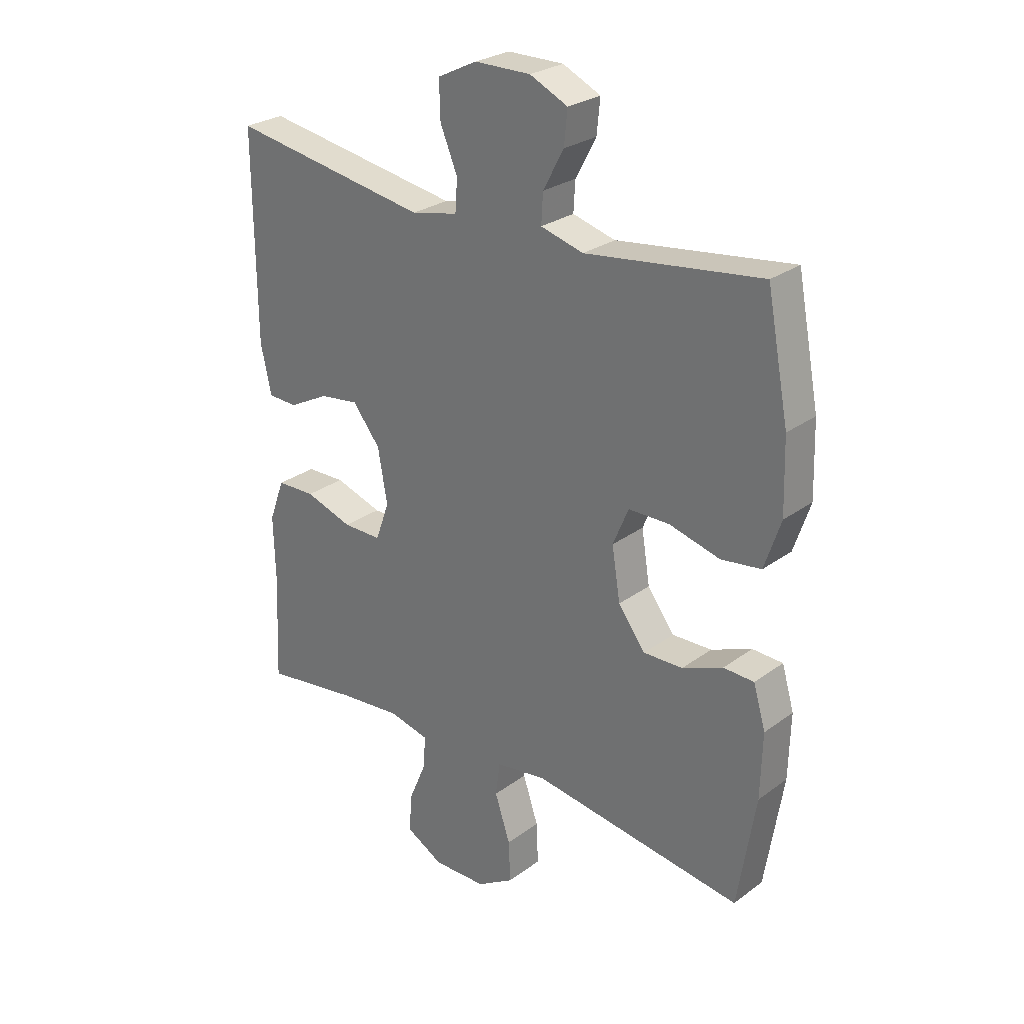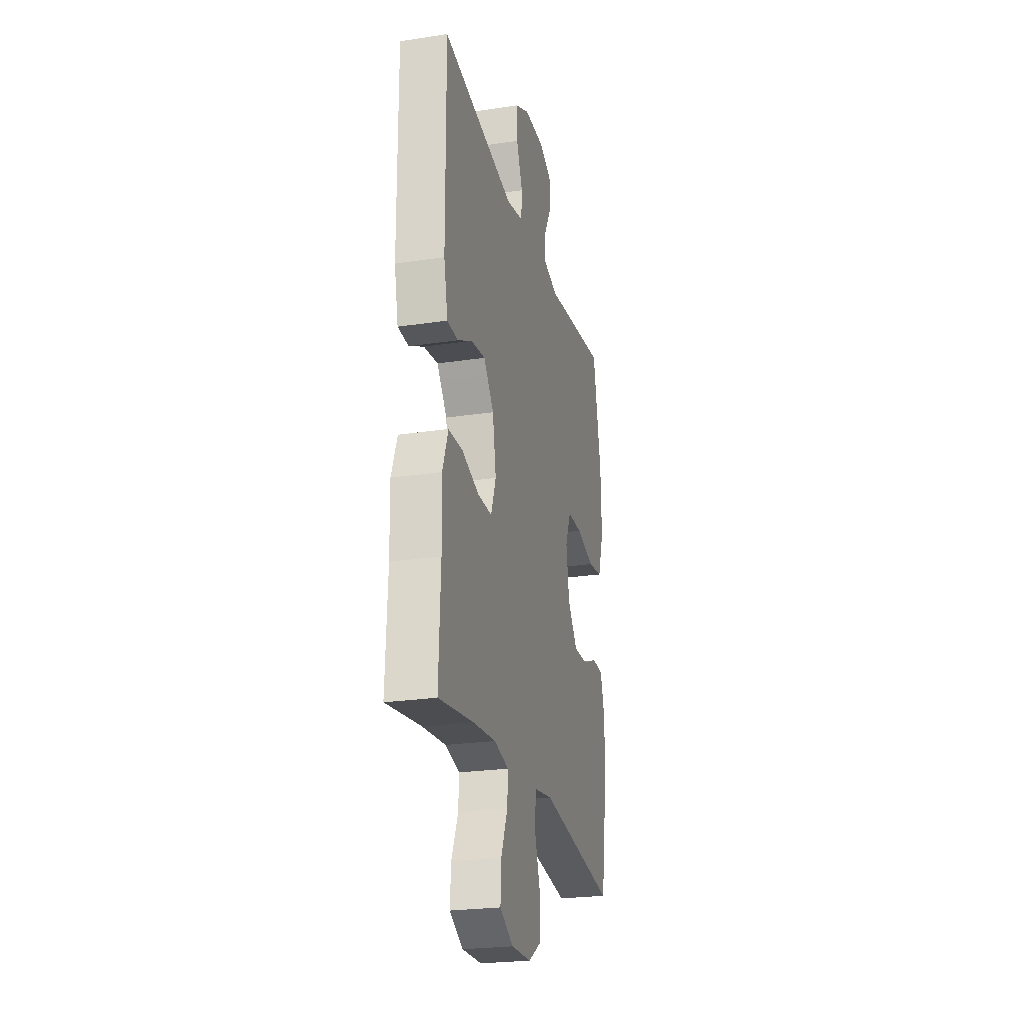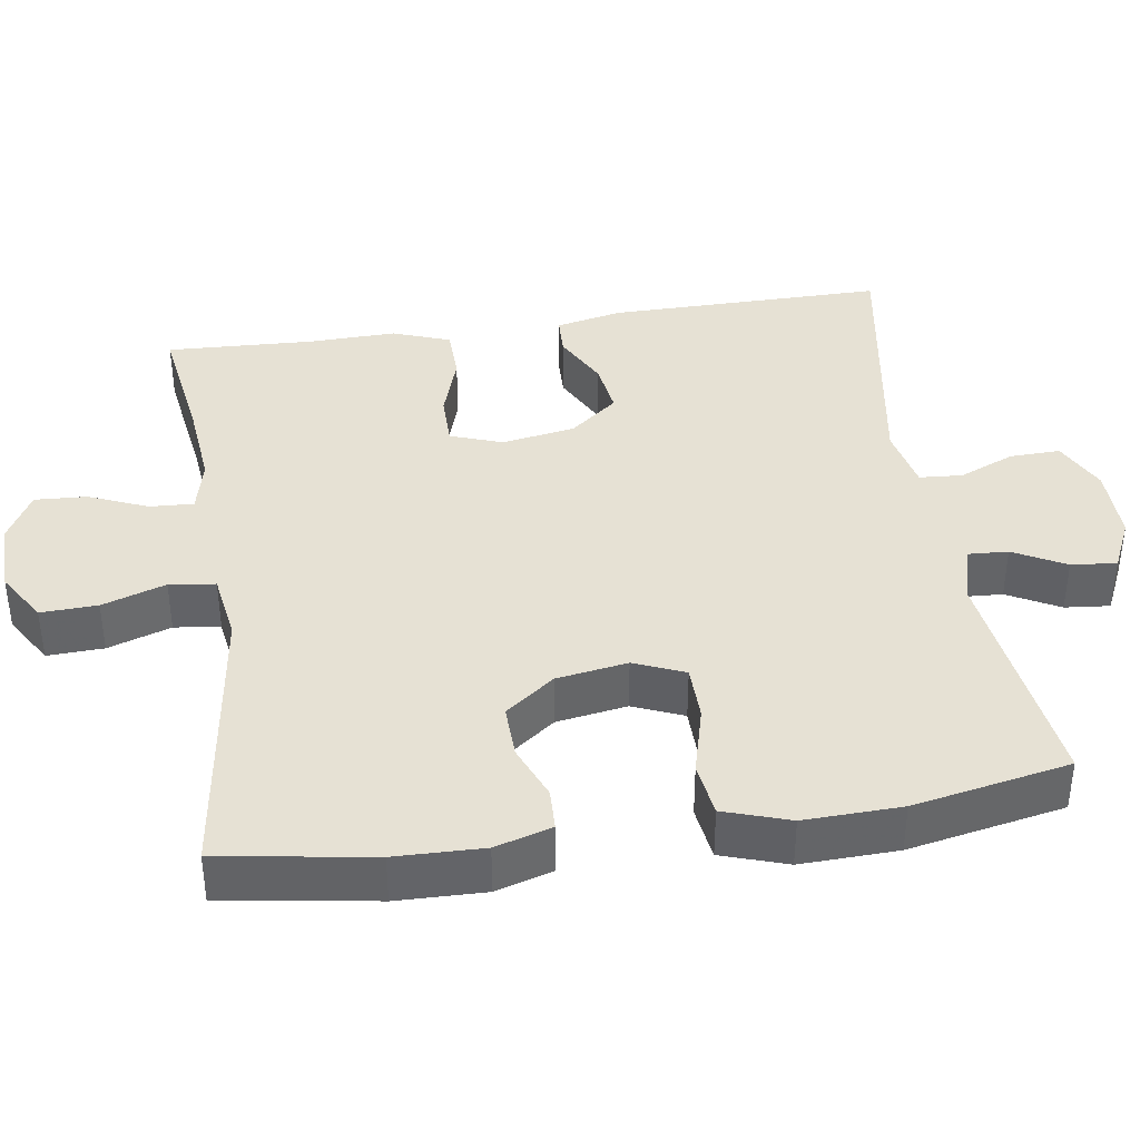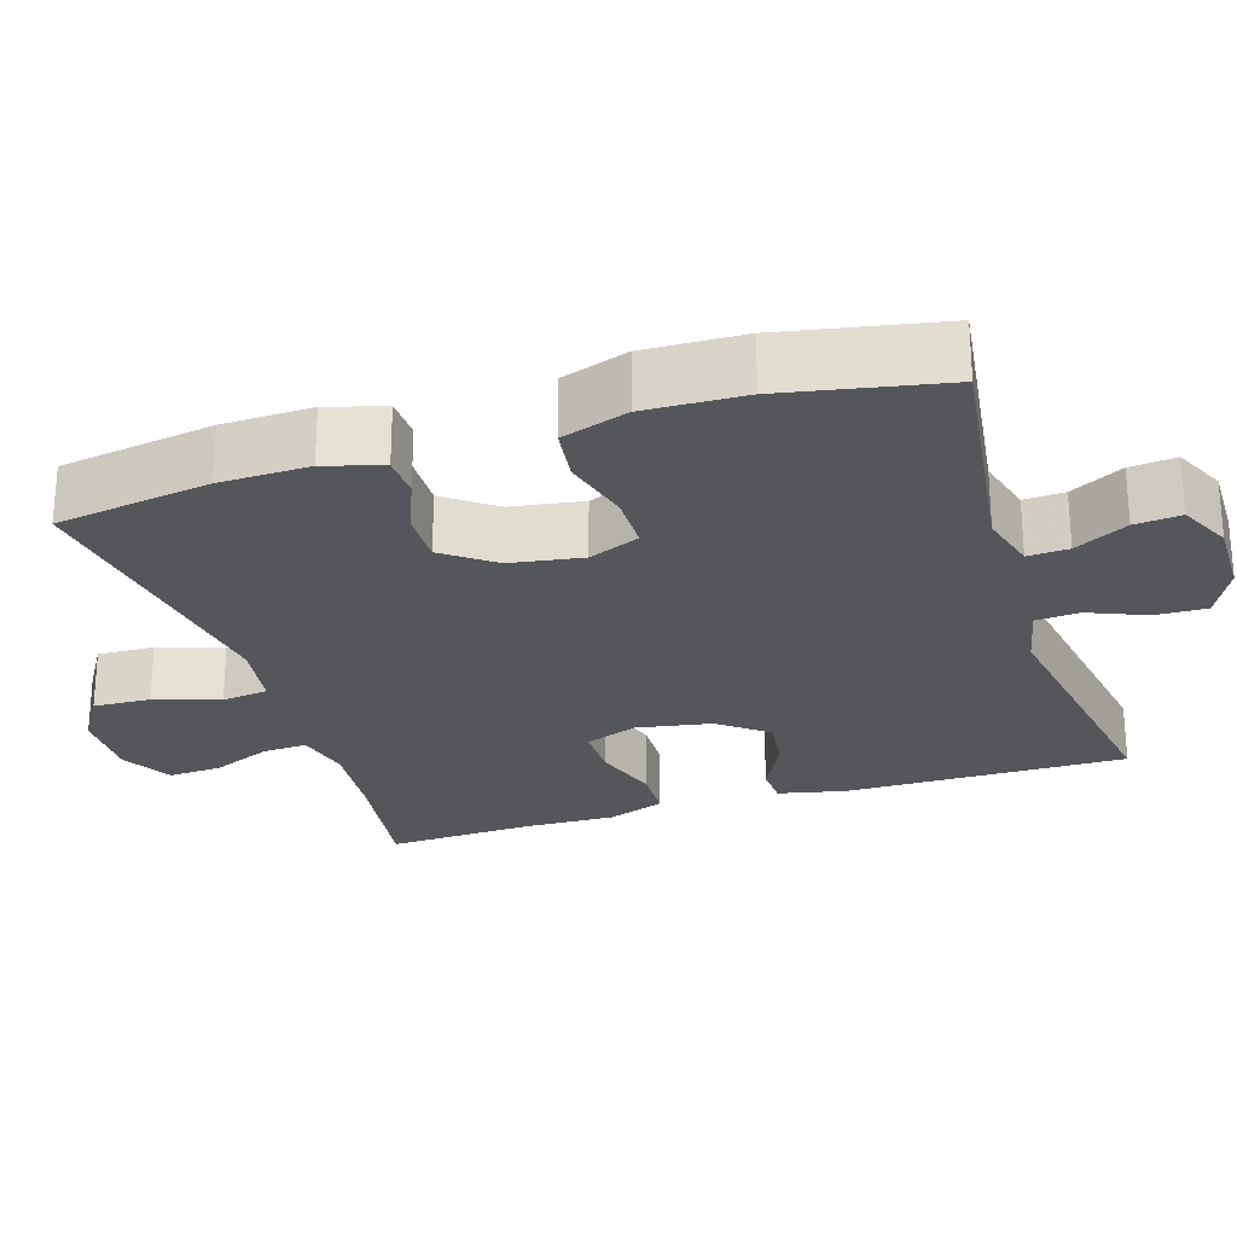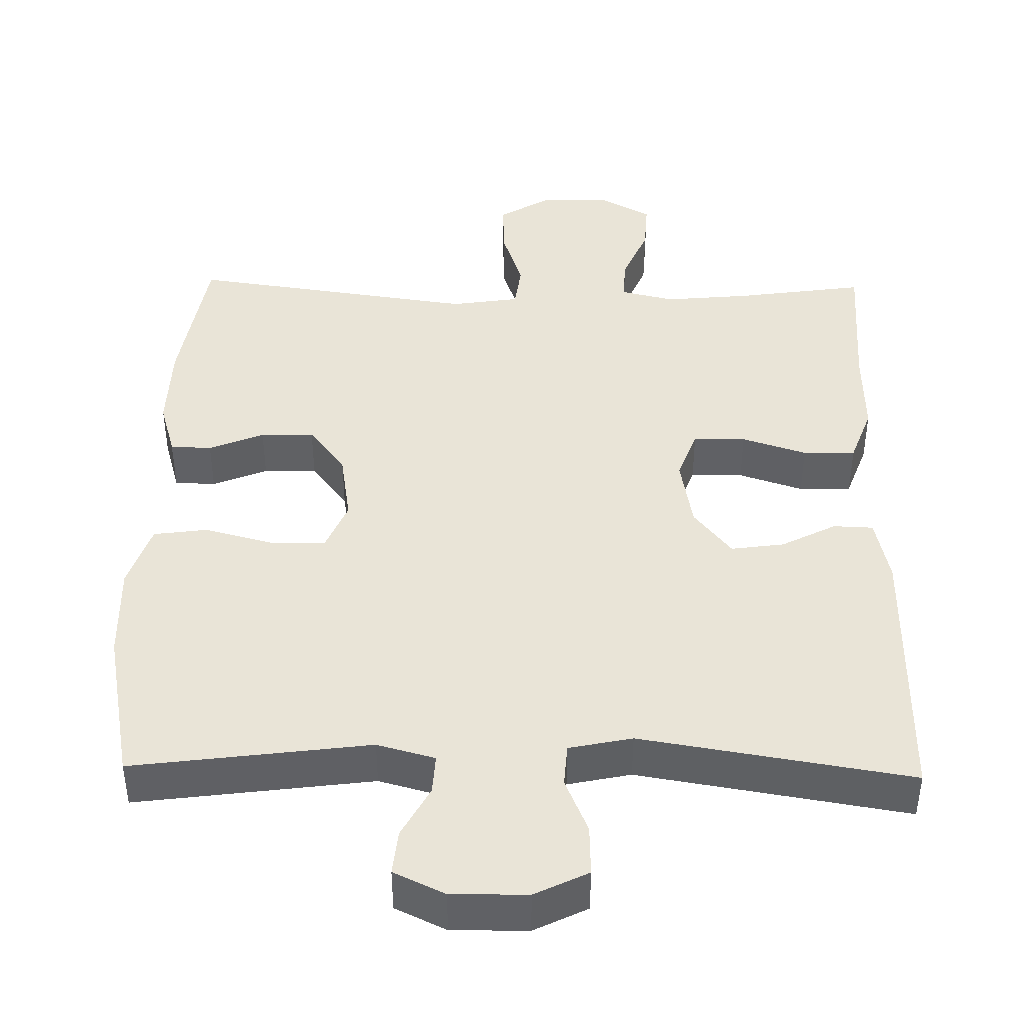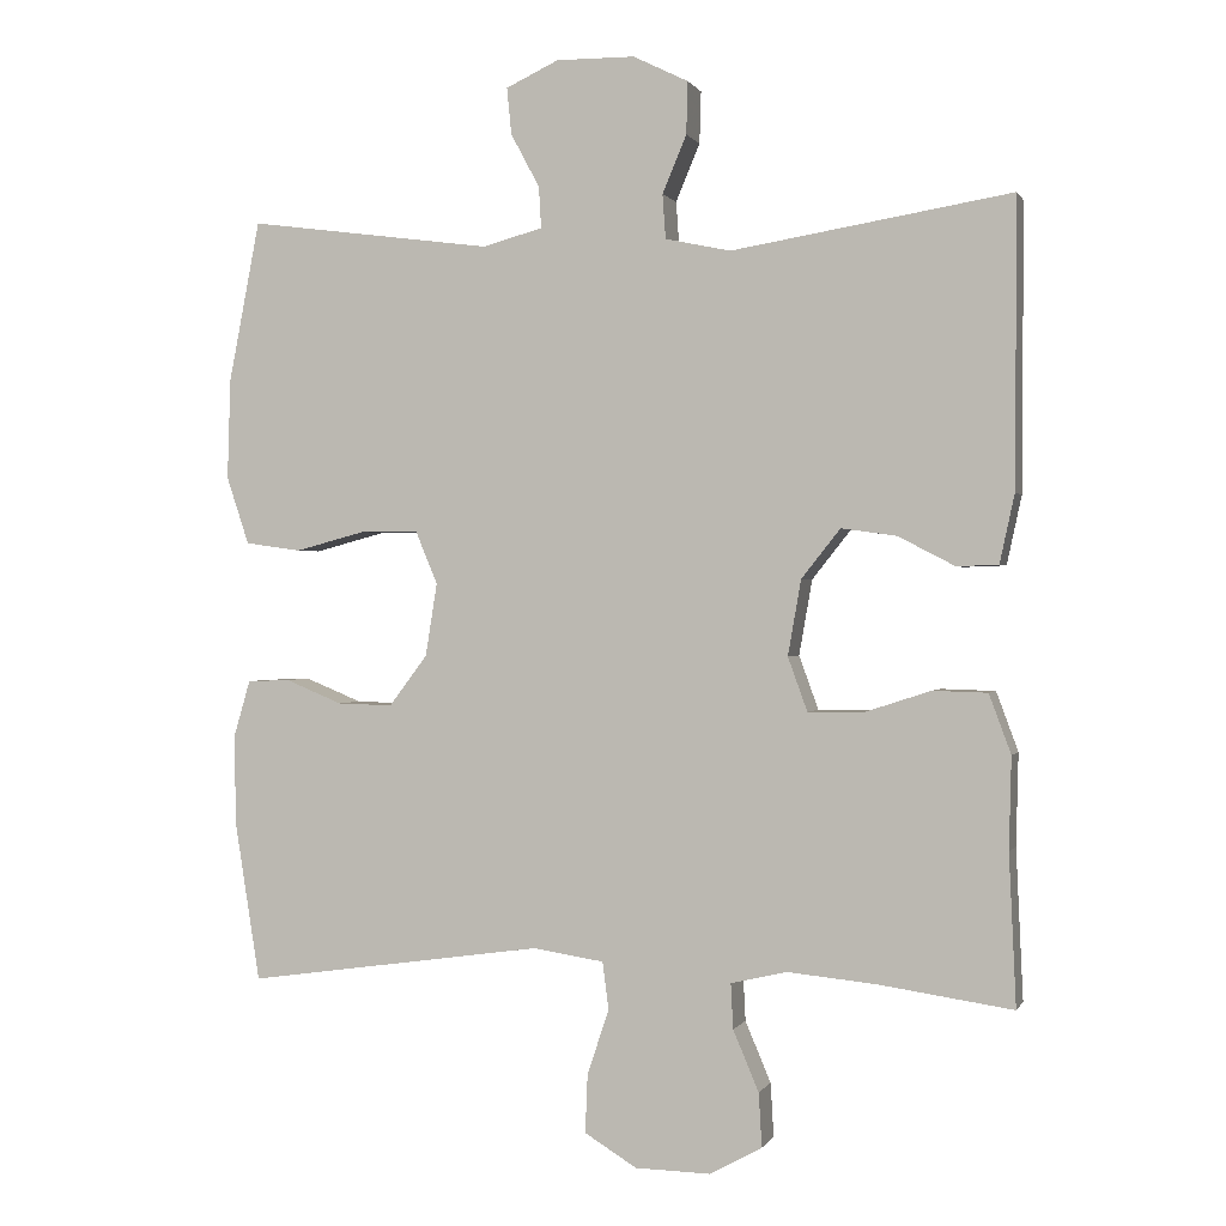
<metadata>
{"format":"obj","ext":"obj","renderer":"f3d","projection":"perspective","resolution":1024,"background":"white","views":[{"elev":27.1,"azim":-138.4,"up":"+Z"},{"elev":-24.3,"azim":104.0,"up":"+Z"},{"elev":39.1,"azim":-98.6,"up":"+Y"},{"elev":-25.5,"azim":-72.4,"up":"+Y"},{"elev":42.9,"azim":1.1,"up":"+Y"},{"elev":0.3,"azim":15.7,"up":"+Z"}]}
</metadata>
<code>
v 0.5 0.07 -0.5
v 0.328 0.07 -0.475
v 0.214 0.07 -0.464
v 0.142 0.07 -0.481
v 0.145 0.07 -0.539
v 0.178 0.07 -0.617
v 0.182 0.07 -0.686
v 0.115 0.07 -0.723
v 0.018 0.07 -0.721
v -0.049 0.07 -0.68
v -0.046 0.07 -0.605
v -0.018 0.07 -0.521
v -0.026 0.07 -0.46
v -0.117 0.07 -0.446
v -0.5 0.07 -0.5
v -0.532 0.07 -0.298
v -0.535 0.07 -0.181
v -0.513 0.07 -0.106
v -0.458 0.07 -0.104
v -0.385 0.07 -0.134
v -0.314 0.07 -0.136
v -0.265 0.07 -0.071
v -0.25 0.07 0.023
v -0.278 0.07 0.09
v -0.352 0.07 0.091
v -0.443 0.07 0.067
v -0.515 0.07 0.077
v -0.544 0.07 0.164
v -0.54 0.07 0.293
v -0.5 0.07 0.5
v -0.185 0.07 0.458
v -0.108 0.07 0.479
v -0.111 0.07 0.532
v -0.148 0.07 0.601
v -0.154 0.07 0.661
v -0.086 0.07 0.693
v 0.015 0.07 0.692
v 0.086 0.07 0.657
v 0.084 0.07 0.59
v 0.053 0.07 0.516
v 0.057 0.07 0.459
v 0.141 0.07 0.441
v 0.5 0.07 0.5
v 0.498 0.07 0.133
v 0.479 0.07 0.045
v 0.426 0.07 0.043
v 0.353 0.07 0.081
v 0.282 0.07 0.091
v 0.232 0.07 0.028
v 0.215 0.07 -0.069
v 0.24 0.07 -0.138
v 0.31 0.07 -0.138
v 0.396 0.07 -0.11
v 0.466 0.07 -0.112
v 0.494 0.07 -0.188
v 0.491 0.07 -0.306
v 0.5 0 -0.5
v 0.328 0 -0.475
v 0.214 0 -0.464
v 0.142 0 -0.481
v 0.145 0 -0.539
v 0.178 0 -0.617
v 0.182 0 -0.686
v 0.115 0 -0.723
v 0.018 0 -0.721
v -0.049 0 -0.68
v -0.046 0 -0.605
v -0.018 0 -0.521
v -0.026 0 -0.46
v -0.117 0 -0.446
v -0.5 0 -0.5
v -0.532 0 -0.298
v -0.535 0 -0.181
v -0.513 0 -0.106
v -0.458 0 -0.104
v -0.385 0 -0.134
v -0.314 0 -0.136
v -0.265 0 -0.071
v -0.25 0 0.023
v -0.278 0 0.09
v -0.352 0 0.091
v -0.443 0 0.067
v -0.515 0 0.077
v -0.544 0 0.164
v -0.54 0 0.293
v -0.5 0 0.5
v -0.185 0 0.458
v -0.108 0 0.479
v -0.111 0 0.532
v -0.148 0 0.601
v -0.154 0 0.661
v -0.086 0 0.693
v 0.015 0 0.692
v 0.086 0 0.657
v 0.084 0 0.59
v 0.053 0 0.516
v 0.057 0 0.459
v 0.141 0 0.441
v 0.5 0 0.5
v 0.498 0 0.133
v 0.479 0 0.045
v 0.426 0 0.043
v 0.353 0 0.081
v 0.282 0 0.091
v 0.232 0 0.028
v 0.215 0 -0.069
v 0.24 0 -0.138
v 0.31 0 -0.138
v 0.396 0 -0.11
v 0.466 0 -0.112
v 0.494 0 -0.188
v 0.491 0 -0.306
f 54 55 56
f 53 54 56
f 52 53 56
f 56 1 2
f 52 56 2
f 51 52 2
f 50 51 2 3
f 45 46 47
f 44 45 47
f 43 44 47
f 42 43 47
f 41 42 47 48
f 38 39 40
f 37 38 40
f 36 37 40
f 35 36 40
f 34 35 40
f 33 34 40
f 32 33 40 41
f 41 48 49
f 32 41 49
f 31 32 49
f 29 30 31
f 28 29 31
f 27 28 31
f 26 27 31
f 25 26 31
f 18 19 20
f 17 18 20
f 16 17 20
f 15 16 20
f 14 15 20
f 13 14 20 21
f 10 11 12
f 9 10 12
f 8 9 12
f 7 8 12
f 6 7 12
f 5 6 12
f 4 5 12 13
f 13 21 22
f 4 13 22
f 3 4 22
f 50 3 22
f 24 25 31
f 31 49 50
f 24 31 50
f 23 24 50
f 22 23 50
f 112 111 110
f 112 110 109
f 112 109 108
f 58 57 112
f 58 112 108
f 58 108 107
f 59 58 107 106
f 103 102 101
f 103 101 100
f 103 100 99
f 103 99 98
f 104 103 98 97
f 96 95 94
f 96 94 93
f 96 93 92
f 96 92 91
f 96 91 90
f 96 90 89
f 97 96 89 88
f 105 104 97
f 105 97 88
f 105 88 87
f 87 86 85
f 87 85 84
f 87 84 83
f 87 83 82
f 87 82 81
f 76 75 74
f 76 74 73
f 76 73 72
f 76 72 71
f 76 71 70
f 77 76 70 69
f 68 67 66
f 68 66 65
f 68 65 64
f 68 64 63
f 68 63 62
f 68 62 61
f 69 68 61 60
f 78 77 69
f 78 69 60
f 78 60 59
f 78 59 106
f 87 81 80
f 106 105 87
f 106 87 80
f 106 80 79
f 106 79 78
f 1 57 58 2
f 2 58 59 3
f 3 59 60 4
f 4 60 61 5
f 5 61 62 6
f 6 62 63 7
f 7 63 64 8
f 8 64 65 9
f 9 65 66 10
f 10 66 67 11
f 11 67 68 12
f 12 68 69 13
f 13 69 70 14
f 14 70 71 15
f 15 71 72 16
f 16 72 73 17
f 17 73 74 18
f 18 74 75 19
f 19 75 76 20
f 20 76 77 21
f 21 77 78 22
f 22 78 79 23
f 23 79 80 24
f 24 80 81 25
f 25 81 82 26
f 26 82 83 27
f 27 83 84 28
f 28 84 85 29
f 29 85 86 30
f 30 86 87 31
f 31 87 88 32
f 32 88 89 33
f 33 89 90 34
f 34 90 91 35
f 35 91 92 36
f 36 92 93 37
f 37 93 94 38
f 38 94 95 39
f 39 95 96 40
f 40 96 97 41
f 41 97 98 42
f 42 98 99 43
f 43 99 100 44
f 44 100 101 45
f 45 101 102 46
f 46 102 103 47
f 47 103 104 48
f 48 104 105 49
f 49 105 106 50
f 50 106 107 51
f 51 107 108 52
f 52 108 109 53
f 53 109 110 54
f 54 110 111 55
f 55 111 112 56
f 56 112 57 1

</code>
